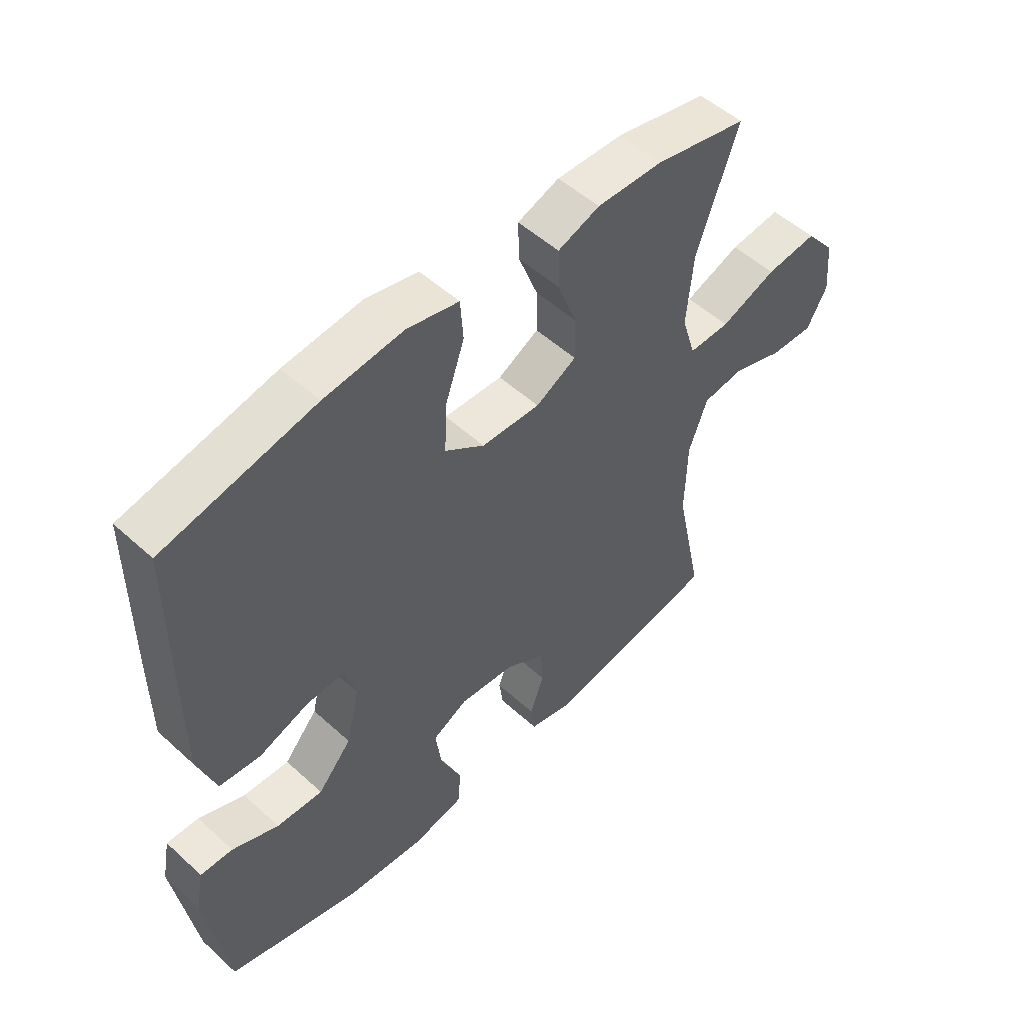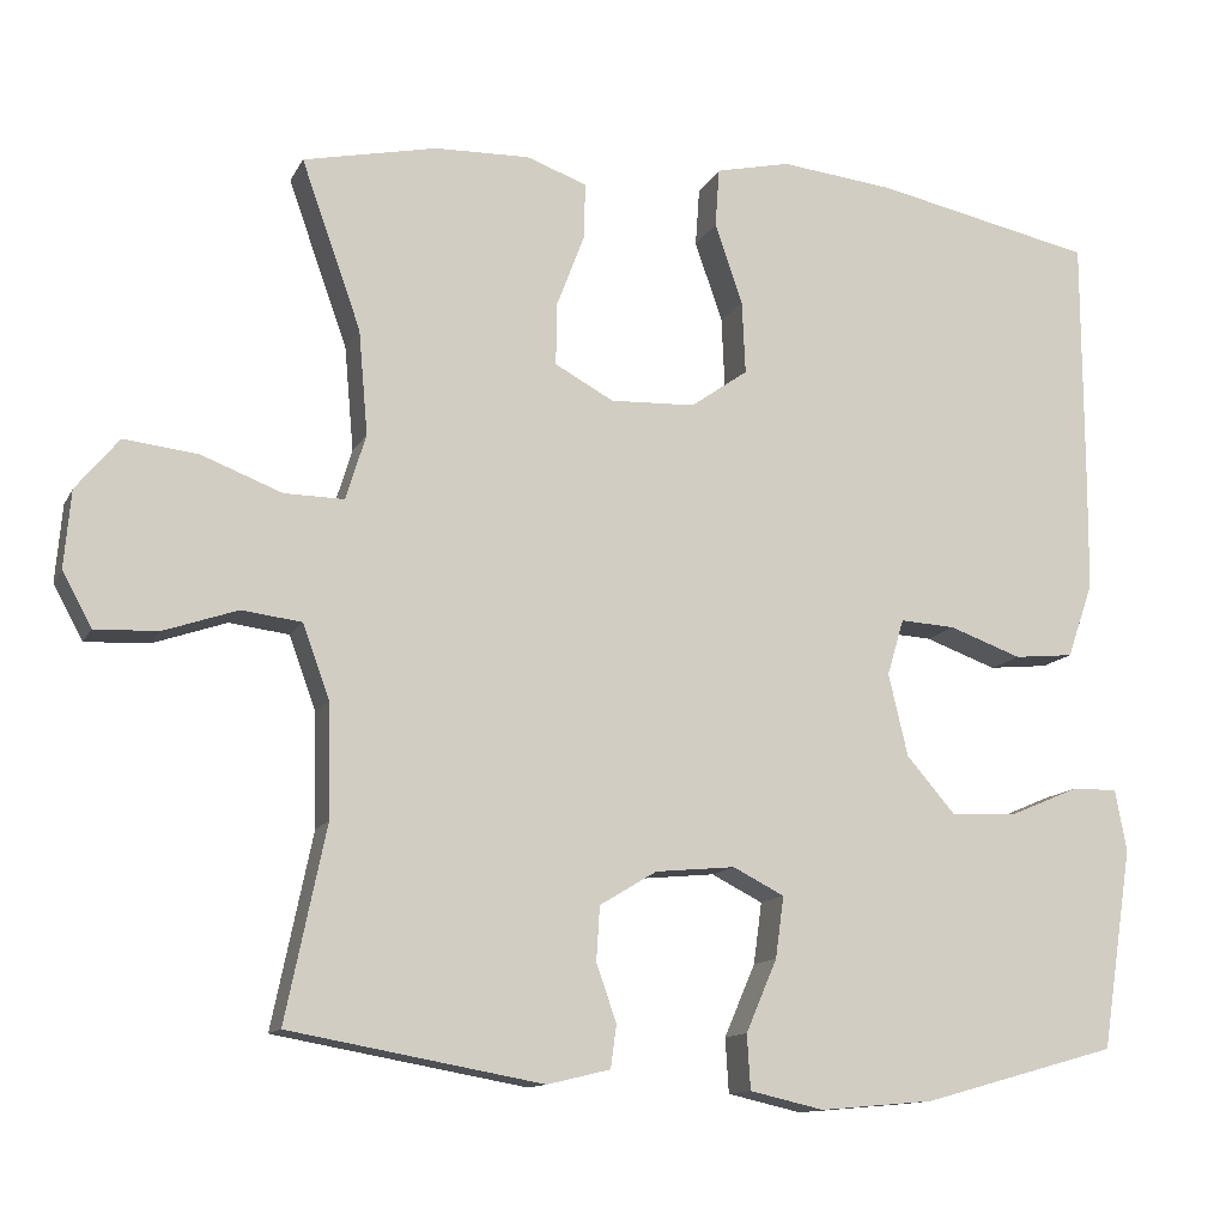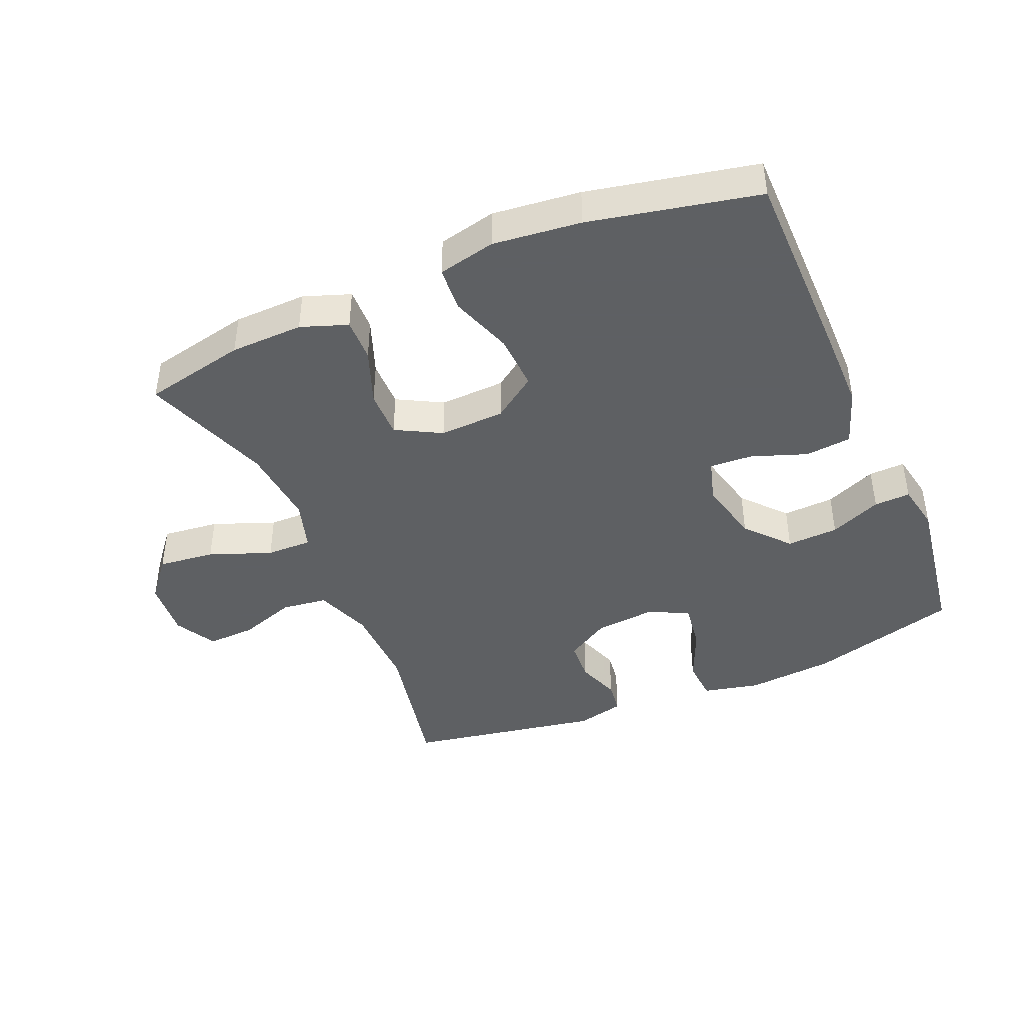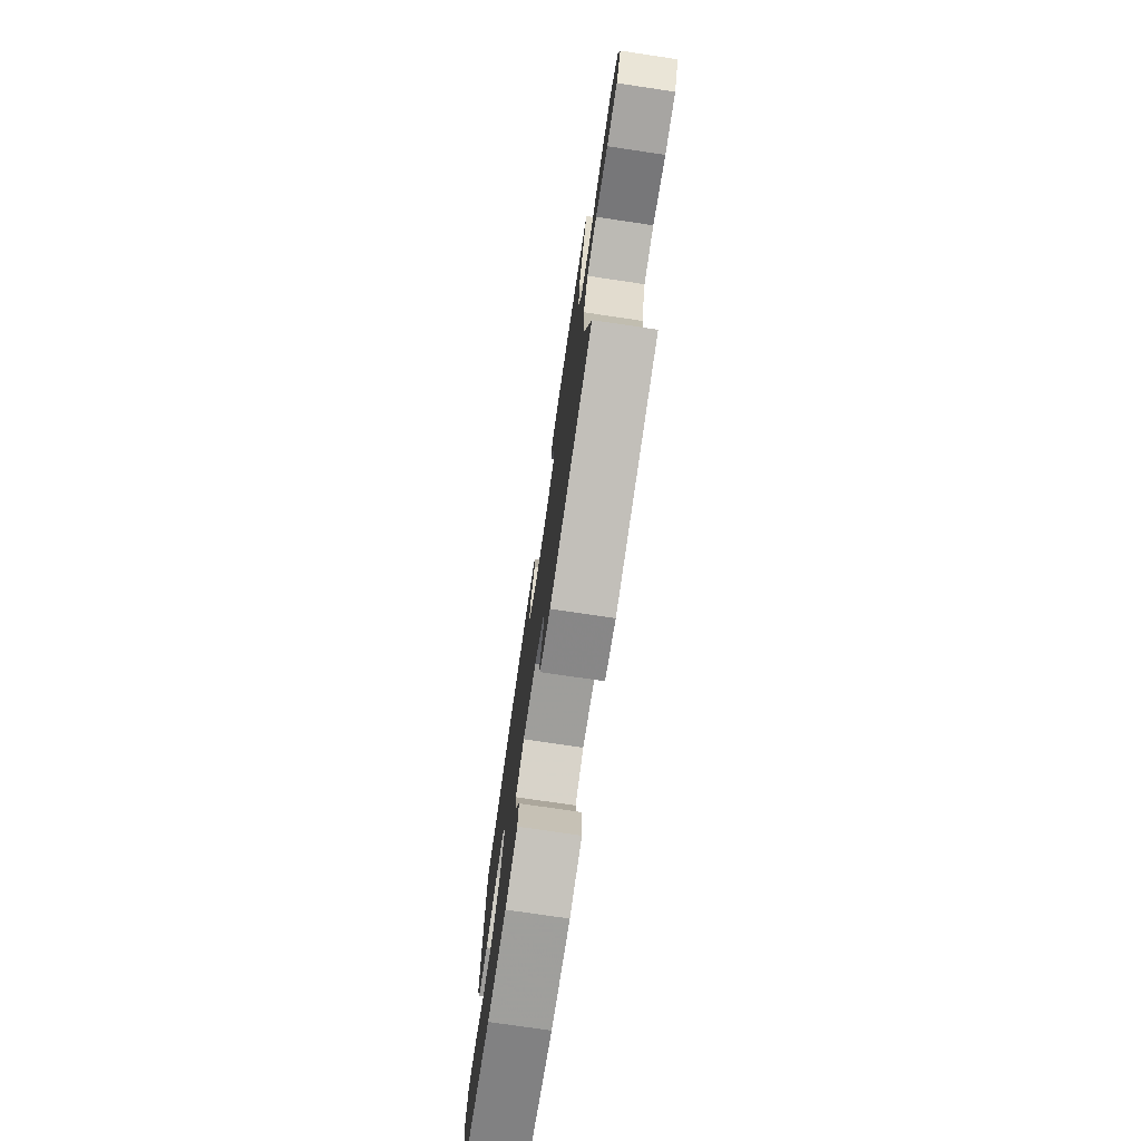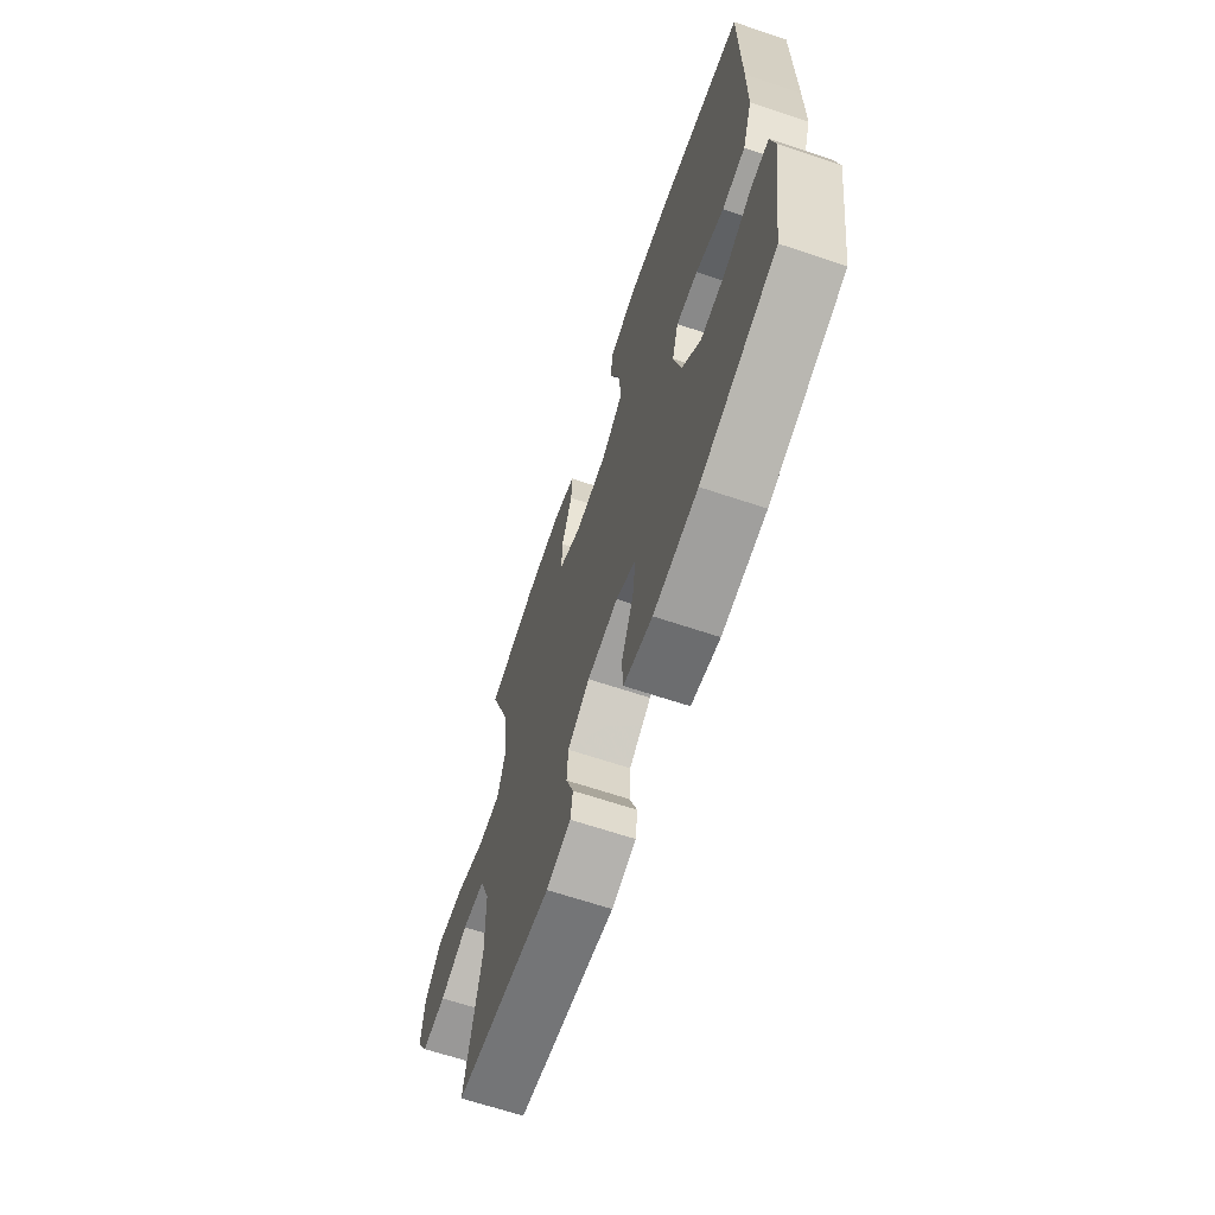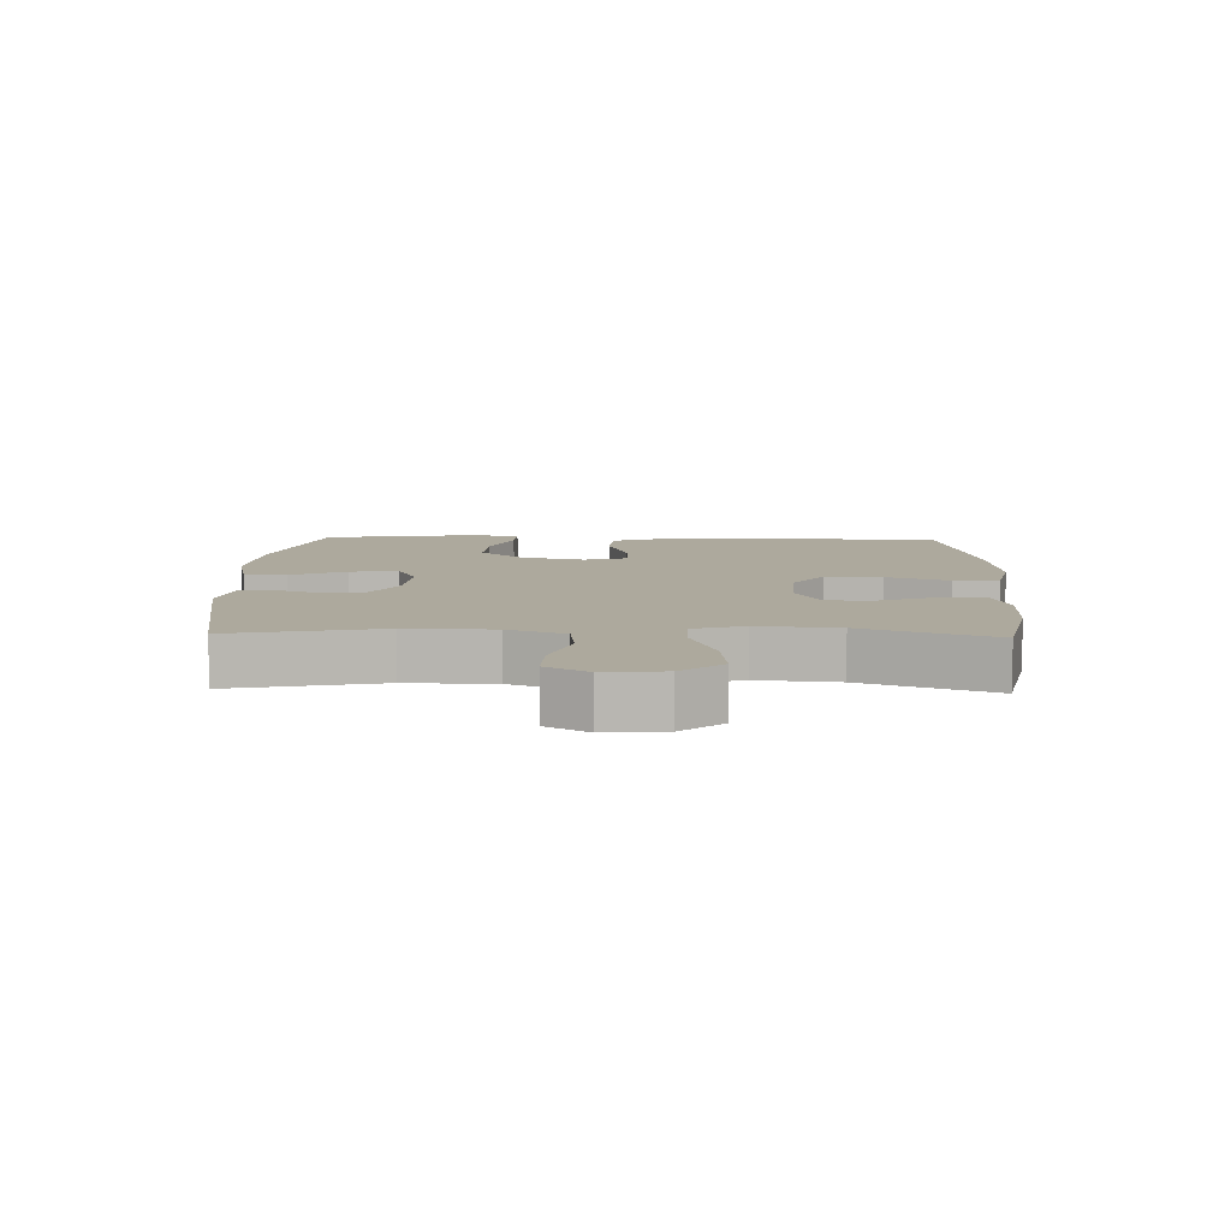
<metadata>
{"format":"obj","ext":"obj","renderer":"f3d","projection":"perspective","resolution":1024,"background":"white","views":[{"elev":52.0,"azim":134.5,"up":"+Z"},{"elev":-12.5,"azim":-18.5,"up":"+Z"},{"elev":-42.7,"azim":23.2,"up":"+Y"},{"elev":-76.2,"azim":-98.4,"up":"+Z"},{"elev":-66.5,"azim":71.5,"up":"+Z"},{"elev":8.8,"azim":-88.2,"up":"+Y"}]}
</metadata>
<code>
v 0.5 0.07 0.5
v 0.501 0.07 0.201
v 0.5 0.07 0.066
v 0.469 0.07 -0.023
v 0.398 0.07 -0.03
v 0.312 0.07 0.001
v 0.246 0.07 0.005
v 0.226 0.07 -0.062
v 0.249 0.07 -0.16
v 0.307 0.07 -0.227
v 0.387 0.07 -0.223
v 0.467 0.07 -0.189
v 0.523 0.07 -0.187
v 0.537 0.07 -0.261
v 0.5 0.07 -0.5
v 0.268 0.07 -0.565
v 0.132 0.07 -0.577
v 0.044 0.07 -0.557
v 0.04 0.07 -0.492
v 0.077 0.07 -0.406
v 0.087 0.07 -0.333
v 0.026 0.07 -0.302
v -0.069 0.07 -0.311
v -0.137 0.07 -0.352
v -0.141 0.07 -0.417
v -0.117 0.07 -0.485
v -0.124 0.07 -0.536
v -0.199 0.07 -0.554
v -0.5 0.07 -0.5
v -0.452 0.07 -0.27
v -0.455 0.07 -0.136
v -0.487 0.07 -0.048
v -0.558 0.07 -0.039
v -0.646 0.07 -0.069
v -0.721 0.07 -0.072
v -0.756 0.07 -0.008
v -0.748 0.07 0.084
v -0.697 0.07 0.146
v -0.609 0.07 0.136
v -0.513 0.07 0.099
v -0.442 0.07 0.098
v -0.418 0.07 0.176
v -0.429 0.07 0.3
v -0.5 0.07 0.5
v -0.341 0.07 0.534
v -0.228 0.07 0.537
v -0.156 0.07 0.511
v -0.158 0.07 0.444
v -0.191 0.07 0.357
v -0.192 0.07 0.283
v -0.122 0.07 0.245
v -0.021 0.07 0.249
v 0.047 0.07 0.297
v 0.043 0.07 0.384
v 0.01 0.07 0.48
v 0.015 0.07 0.55
v 0.104 0.07 0.57
v 0.24 0.07 0.555
v 0.5 0 0.5
v 0.501 0 0.201
v 0.5 0 0.066
v 0.469 0 -0.023
v 0.398 0 -0.03
v 0.312 0 0.001
v 0.246 0 0.005
v 0.226 0 -0.062
v 0.249 0 -0.16
v 0.307 0 -0.227
v 0.387 0 -0.223
v 0.467 0 -0.189
v 0.523 0 -0.187
v 0.537 0 -0.261
v 0.5 0 -0.5
v 0.268 0 -0.565
v 0.132 0 -0.577
v 0.044 0 -0.557
v 0.04 0 -0.492
v 0.077 0 -0.406
v 0.087 0 -0.333
v 0.026 0 -0.302
v -0.069 0 -0.311
v -0.137 0 -0.352
v -0.141 0 -0.417
v -0.117 0 -0.485
v -0.124 0 -0.536
v -0.199 0 -0.554
v -0.5 0 -0.5
v -0.452 0 -0.27
v -0.455 0 -0.136
v -0.487 0 -0.048
v -0.558 0 -0.039
v -0.646 0 -0.069
v -0.721 0 -0.072
v -0.756 0 -0.008
v -0.748 0 0.084
v -0.697 0 0.146
v -0.609 0 0.136
v -0.513 0 0.099
v -0.442 0 0.098
v -0.418 0 0.176
v -0.429 0 0.3
v -0.5 0 0.5
v -0.341 0 0.534
v -0.228 0 0.537
v -0.156 0 0.511
v -0.158 0 0.444
v -0.191 0 0.357
v -0.192 0 0.283
v -0.122 0 0.245
v -0.021 0 0.249
v 0.047 0 0.297
v 0.043 0 0.384
v 0.01 0 0.48
v 0.015 0 0.55
v 0.104 0 0.57
v 0.24 0 0.555
f 54 55 56 57
f 53 54 57 58
f 46 47 48 49
f 46 49 50
f 43 44 45 46
f 42 43 46 50
f 41 42 50 51
f 37 38 39 40
f 37 40 41
f 36 37 41
f 33 34 35 36
f 32 33 36 41
f 31 32 41 51
f 27 28 29 30
f 25 26 27 30
f 24 25 30 31
f 23 24 31 51
f 17 18 19 20
f 17 20 21
f 16 17 21
f 15 16 21
f 14 15 21 22
f 11 12 13 14
f 10 11 14 22
f 3 4 5 6
f 3 6 7
f 2 3 7
f 53 58 1 2
f 52 53 2 7
f 51 52 7 8
f 23 51 8 9
f 9 10 22 23
f 115 114 113 112
f 116 115 112 111
f 107 106 105 104
f 108 107 104
f 104 103 102 101
f 108 104 101 100
f 109 108 100 99
f 98 97 96 95
f 99 98 95
f 99 95 94
f 94 93 92 91
f 99 94 91 90
f 109 99 90 89
f 88 87 86 85
f 88 85 84 83
f 89 88 83 82
f 109 89 82 81
f 78 77 76 75
f 79 78 75
f 79 75 74
f 79 74 73
f 80 79 73 72
f 72 71 70 69
f 80 72 69 68
f 64 63 62 61
f 65 64 61
f 65 61 60
f 60 59 116 111
f 65 60 111 110
f 66 65 110 109
f 67 66 109 81
f 81 80 68 67
f 1 59 60 2
f 2 60 61 3
f 3 61 62 4
f 4 62 63 5
f 5 63 64 6
f 6 64 65 7
f 7 65 66 8
f 8 66 67 9
f 9 67 68 10
f 10 68 69 11
f 11 69 70 12
f 12 70 71 13
f 13 71 72 14
f 14 72 73 15
f 15 73 74 16
f 16 74 75 17
f 17 75 76 18
f 18 76 77 19
f 19 77 78 20
f 20 78 79 21
f 21 79 80 22
f 22 80 81 23
f 23 81 82 24
f 24 82 83 25
f 25 83 84 26
f 26 84 85 27
f 27 85 86 28
f 28 86 87 29
f 29 87 88 30
f 30 88 89 31
f 31 89 90 32
f 32 90 91 33
f 33 91 92 34
f 34 92 93 35
f 35 93 94 36
f 36 94 95 37
f 37 95 96 38
f 38 96 97 39
f 39 97 98 40
f 40 98 99 41
f 41 99 100 42
f 42 100 101 43
f 43 101 102 44
f 44 102 103 45
f 45 103 104 46
f 46 104 105 47
f 47 105 106 48
f 48 106 107 49
f 49 107 108 50
f 50 108 109 51
f 51 109 110 52
f 52 110 111 53
f 53 111 112 54
f 54 112 113 55
f 55 113 114 56
f 56 114 115 57
f 57 115 116 58
f 58 116 59 1

</code>
